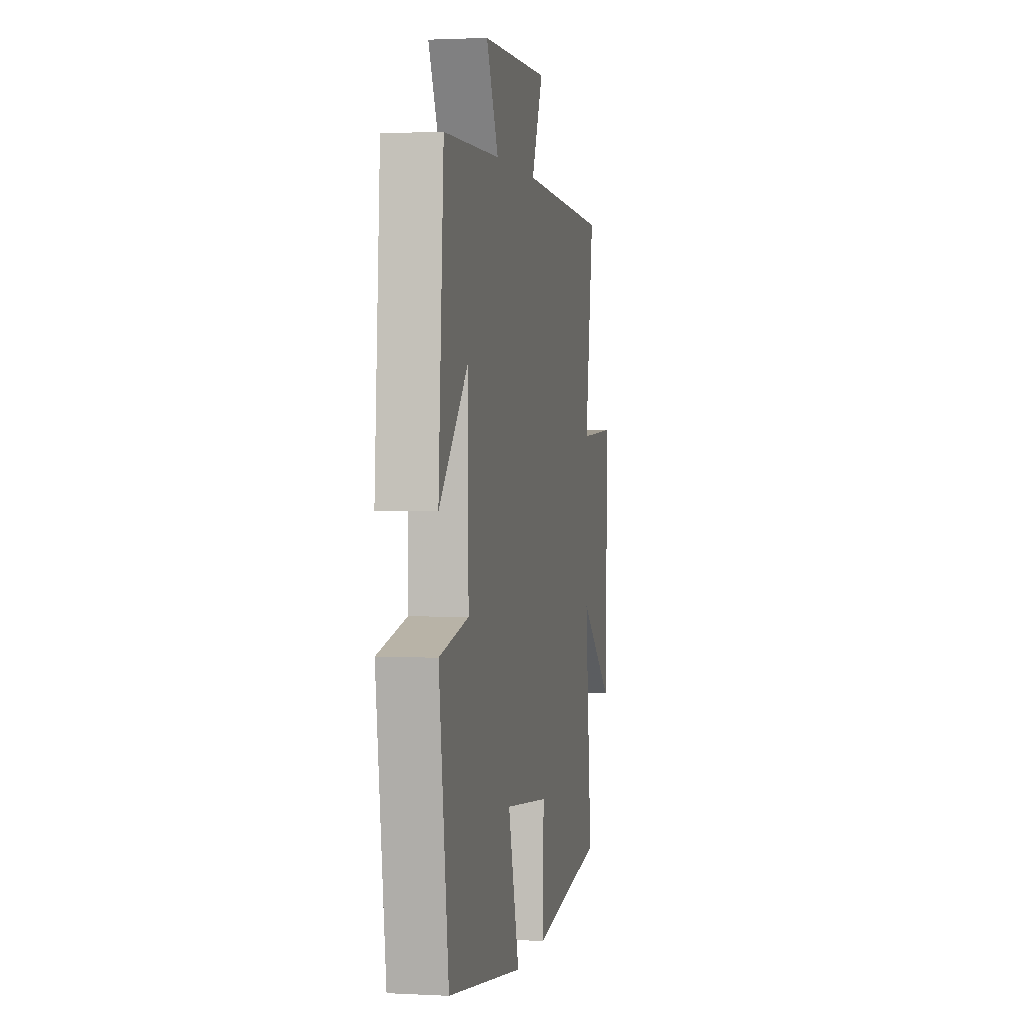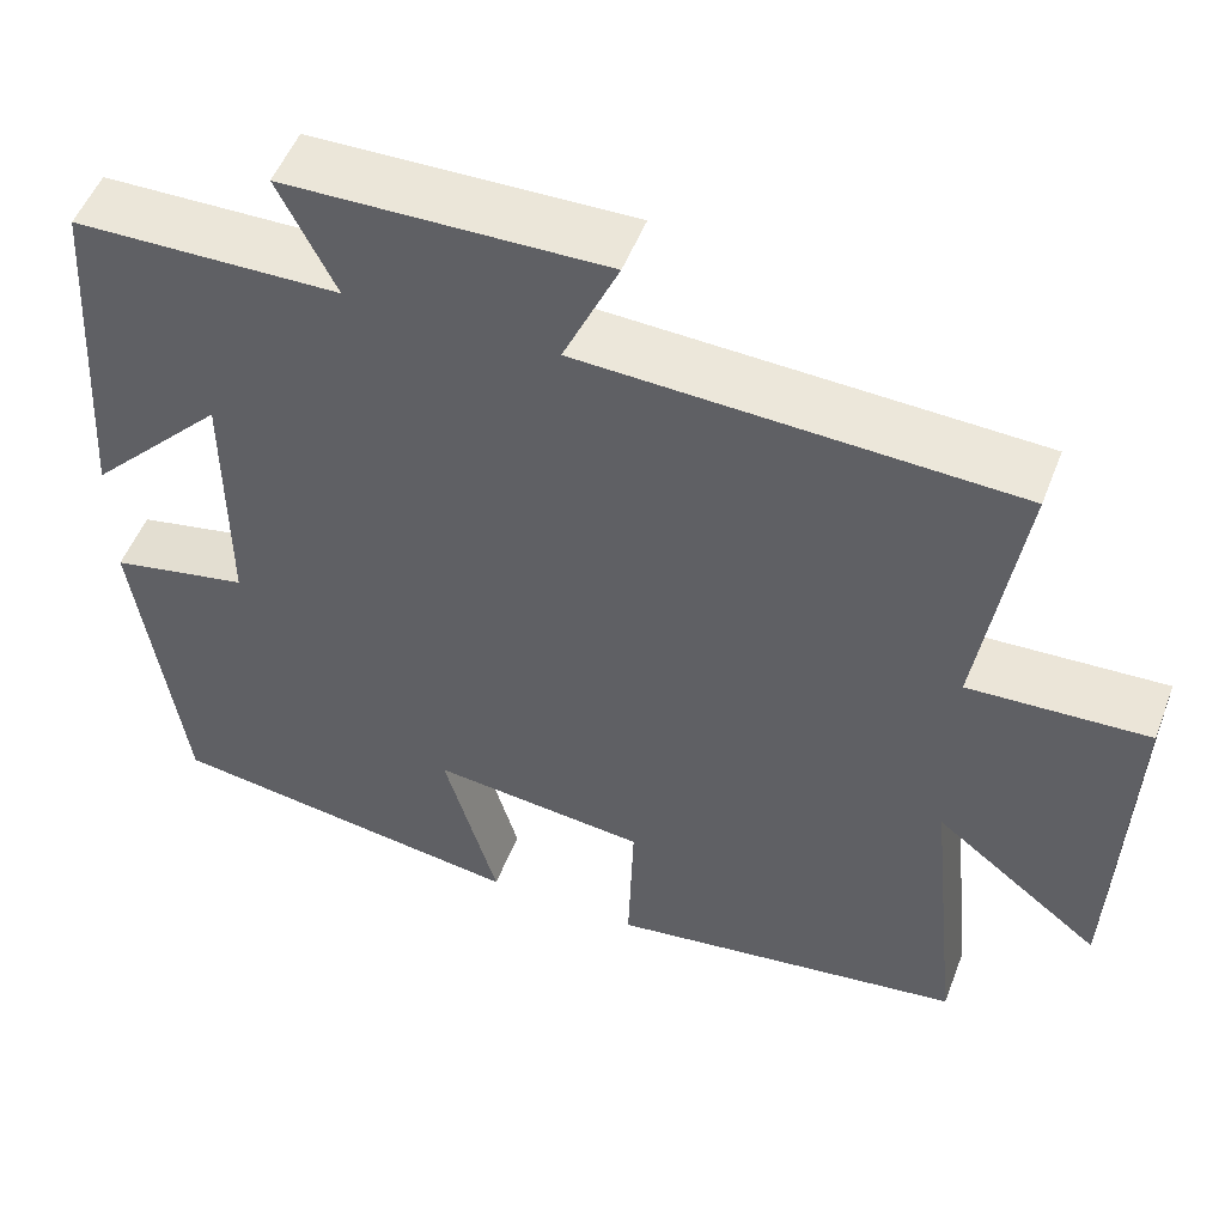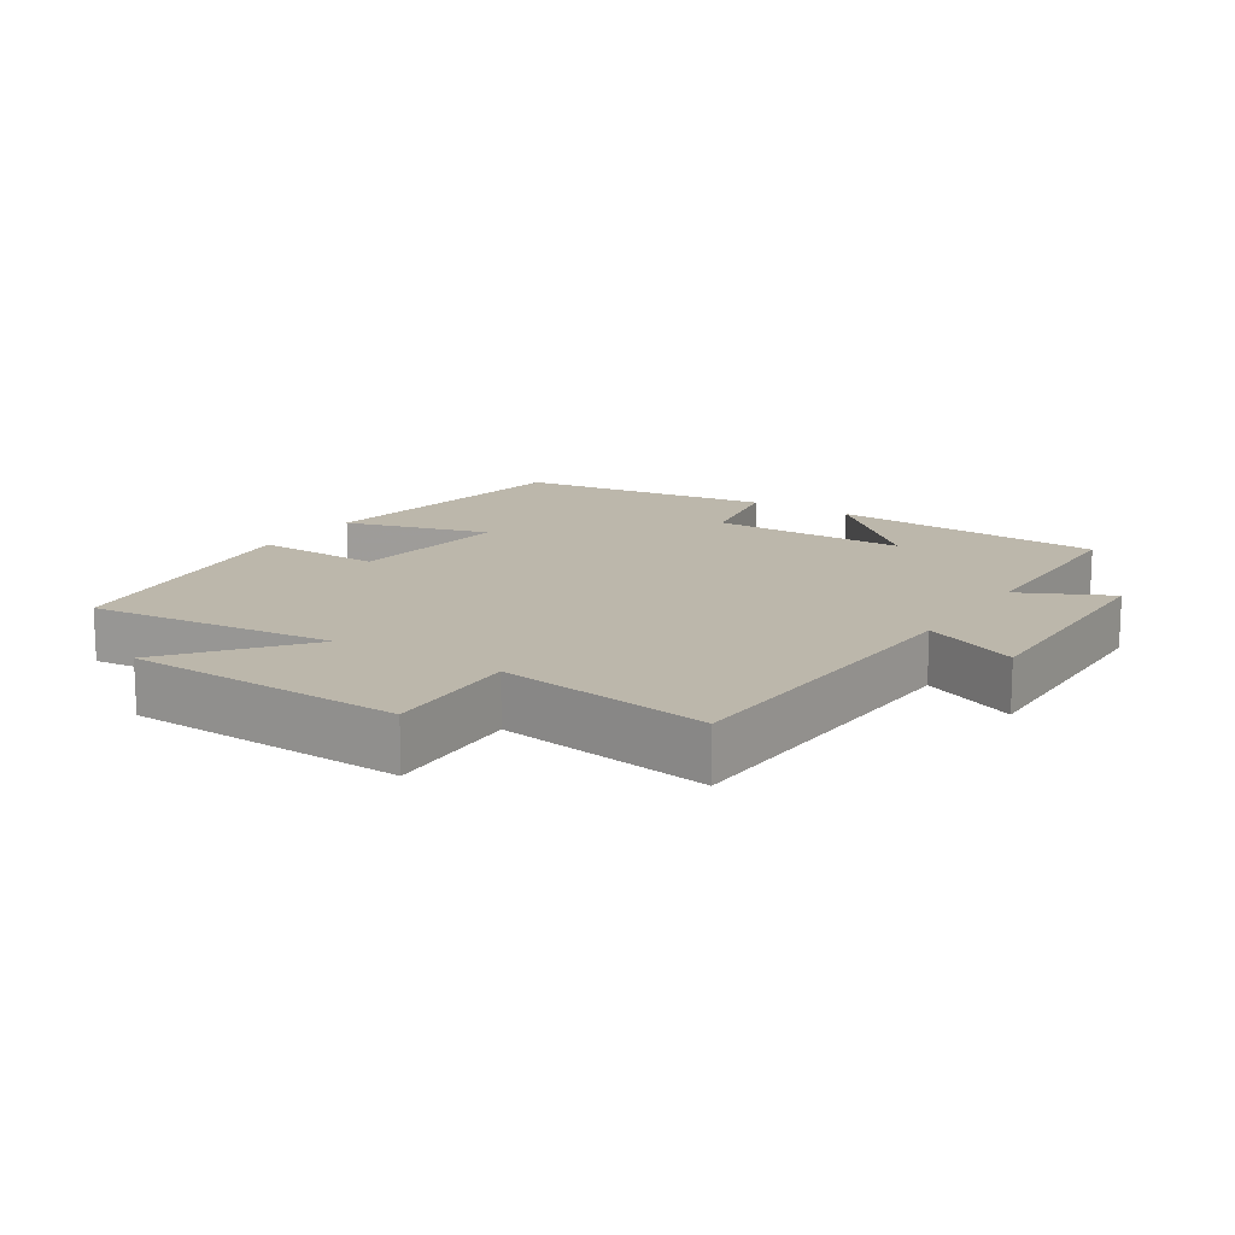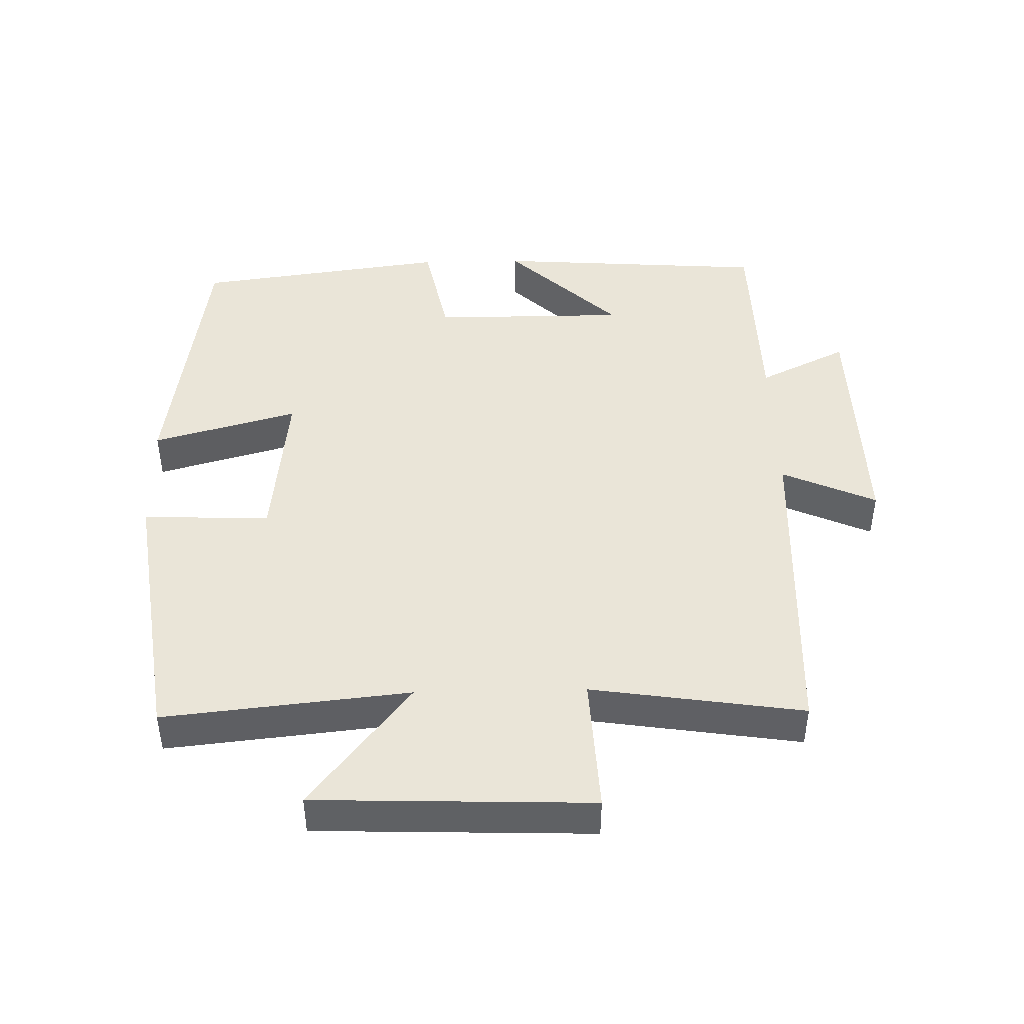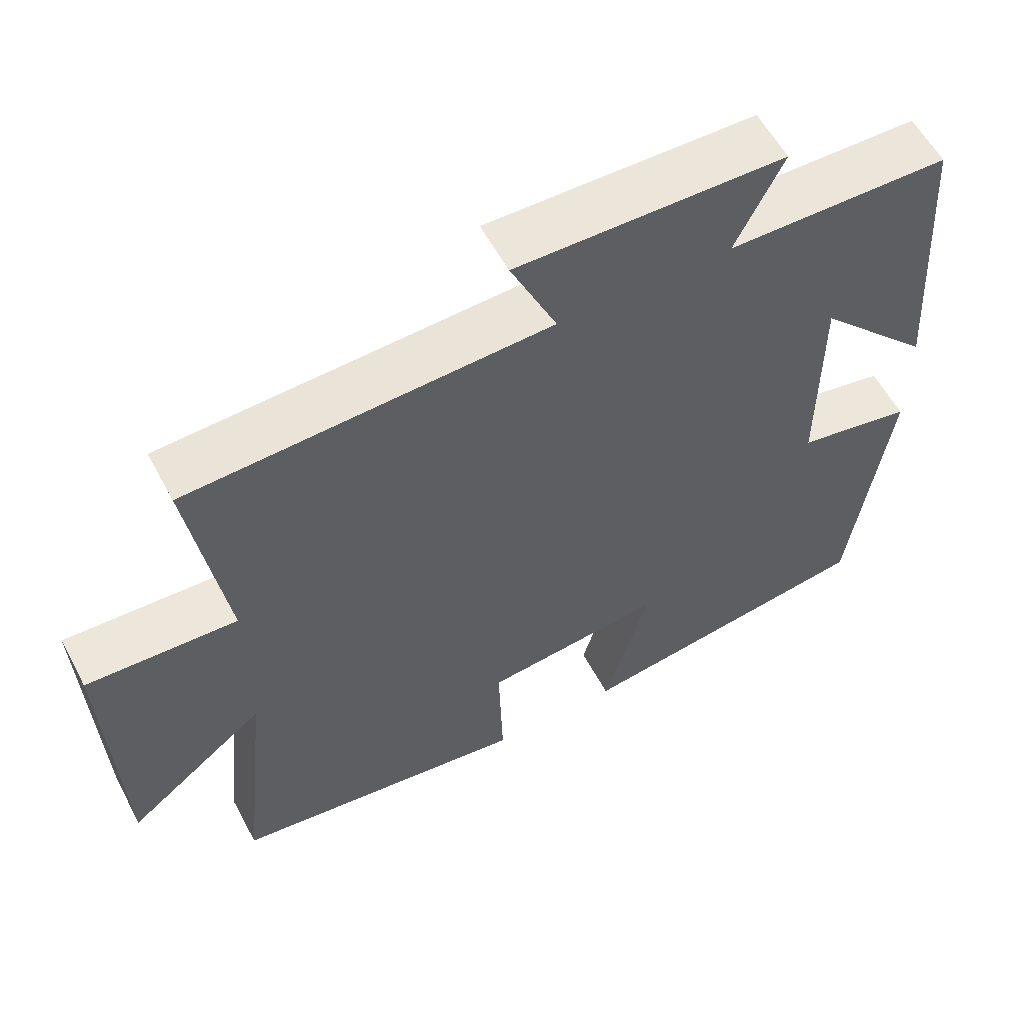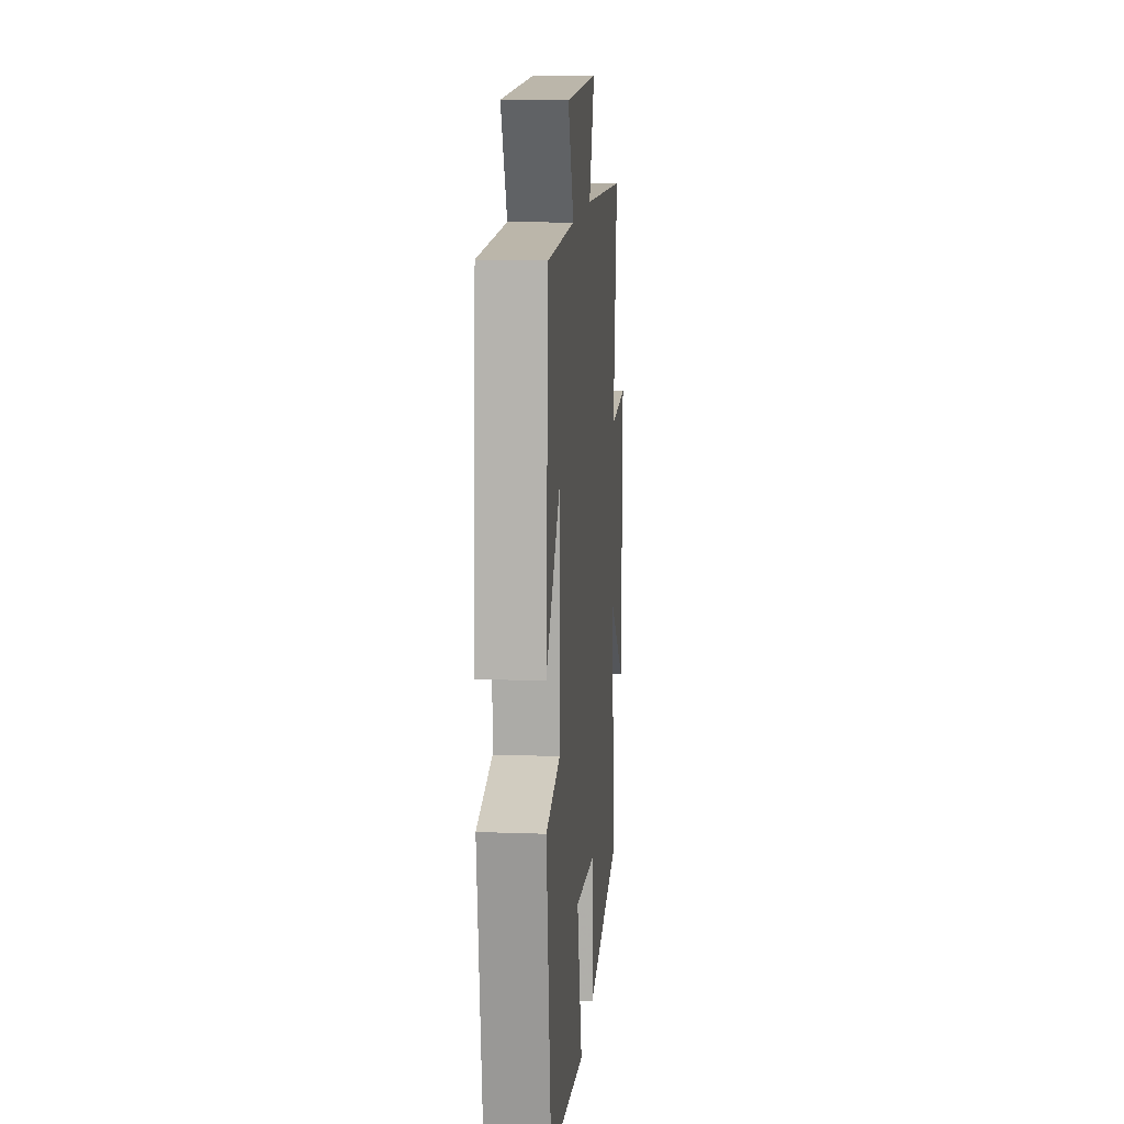
<metadata>
{"format":"obj","ext":"obj","renderer":"f3d","projection":"perspective","resolution":1024,"background":"white","views":[{"elev":1.8,"azim":100.8,"up":"+Z"},{"elev":52.0,"azim":-159.2,"up":"+Z"},{"elev":14.3,"azim":-57.0,"up":"+Y"},{"elev":44.6,"azim":-91.3,"up":"+Y"},{"elev":58.1,"azim":-28.0,"up":"+Z"},{"elev":12.9,"azim":94.8,"up":"+Z"}]}
</metadata>
<code>
v -0.547 0.07 0.48
v -0.061 0.07 0.5
v -0.123 0.07 0.639
v 0.237 0.07 0.631
v 0.173 0.07 0.5
v 0.472 0.07 0.494
v 0.5 0.07 0.089
v 0.344 0.07 0.253
v 0.344 0.07 -0.035
v 0.5 0.07 -0.067
v 0.449 0.07 -0.441
v 0.041 0.07 -0.5
v 0.101 0.07 -0.286
v -0.141 0.07 -0.312
v -0.135 0.07 -0.5
v -0.538 0.07 -0.442
v -0.5 0.07 -0.08
v -0.688 0.07 -0.228
v -0.702 0.07 0.178
v -0.5 0.07 0.168
v -0.547 0 0.48
v -0.061 0 0.5
v -0.123 0 0.639
v 0.237 0 0.631
v 0.173 0 0.5
v 0.472 0 0.494
v 0.5 0 0.089
v 0.344 0 0.253
v 0.344 0 -0.035
v 0.5 0 -0.067
v 0.449 0 -0.441
v 0.041 0 -0.5
v 0.101 0 -0.286
v -0.141 0 -0.312
v -0.135 0 -0.5
v -0.538 0 -0.442
v -0.5 0 -0.08
v -0.688 0 -0.228
v -0.702 0 0.178
v -0.5 0 0.168
f 17 18 19 20
f 14 15 16 17
f 13 14 17 20
f 10 11 12 13
f 9 10 13
f 8 9 13 20
f 5 6 7 8
f 5 8 20 1
f 2 3 4 5
f 1 2 5
f 40 39 38 37
f 37 36 35 34
f 40 37 34 33
f 33 32 31 30
f 33 30 29
f 40 33 29 28
f 28 27 26 25
f 21 40 28 25
f 25 24 23 22
f 25 22 21
f 1 21 22 2
f 2 22 23 3
f 3 23 24 4
f 4 24 25 5
f 5 25 26 6
f 6 26 27 7
f 7 27 28 8
f 8 28 29 9
f 9 29 30 10
f 10 30 31 11
f 11 31 32 12
f 12 32 33 13
f 13 33 34 14
f 14 34 35 15
f 15 35 36 16
f 16 36 37 17
f 17 37 38 18
f 18 38 39 19
f 19 39 40 20
f 20 40 21 1

</code>
